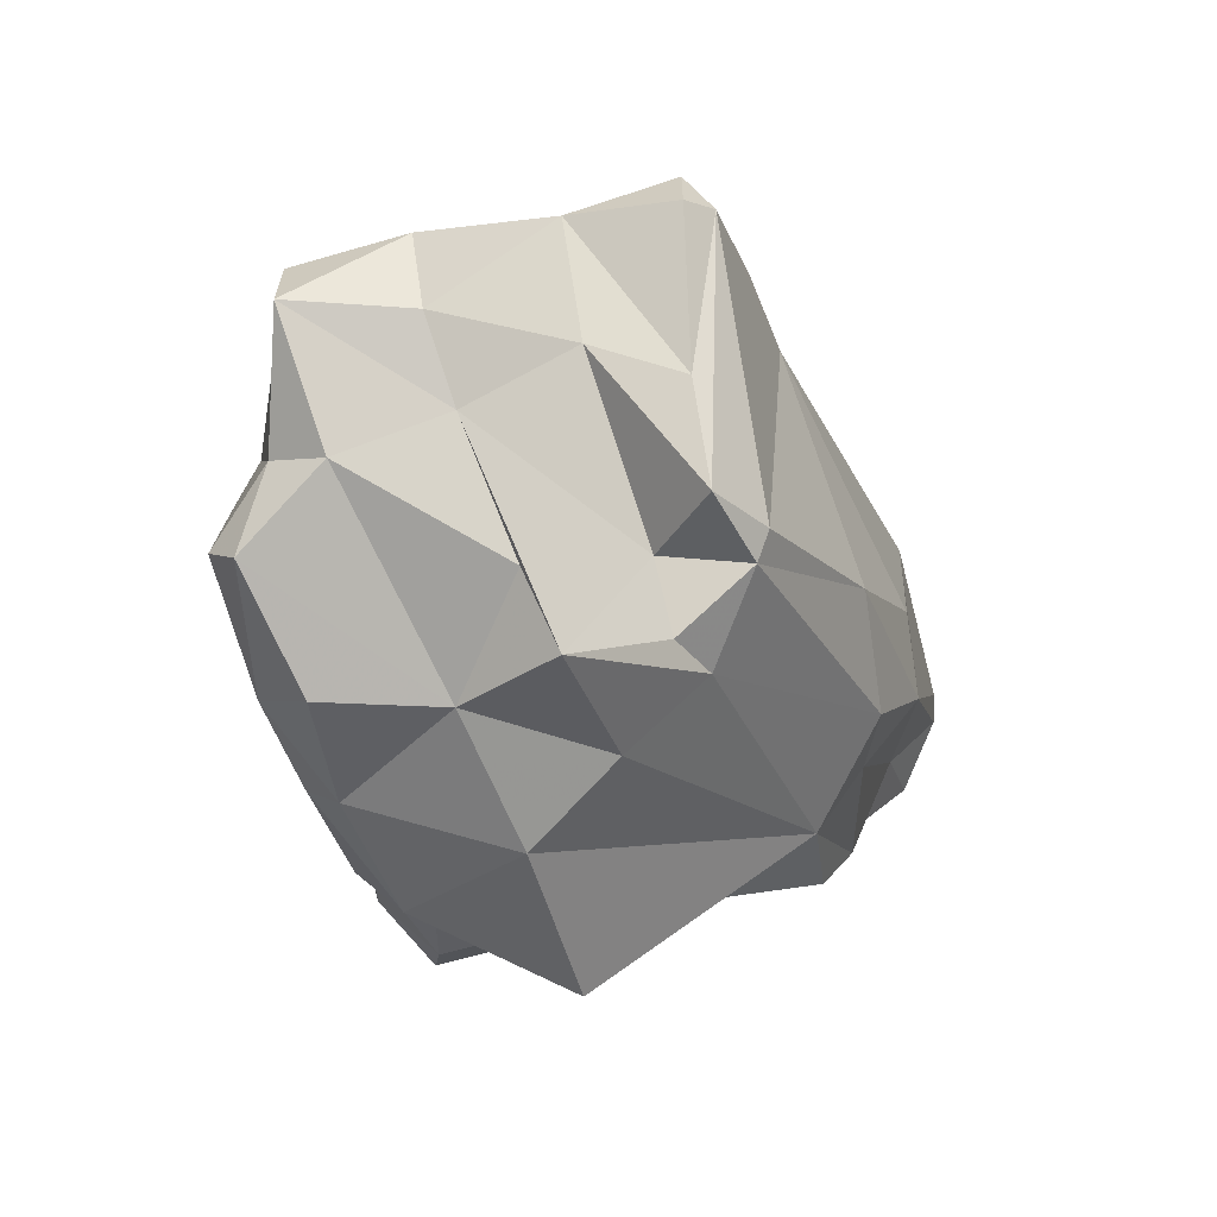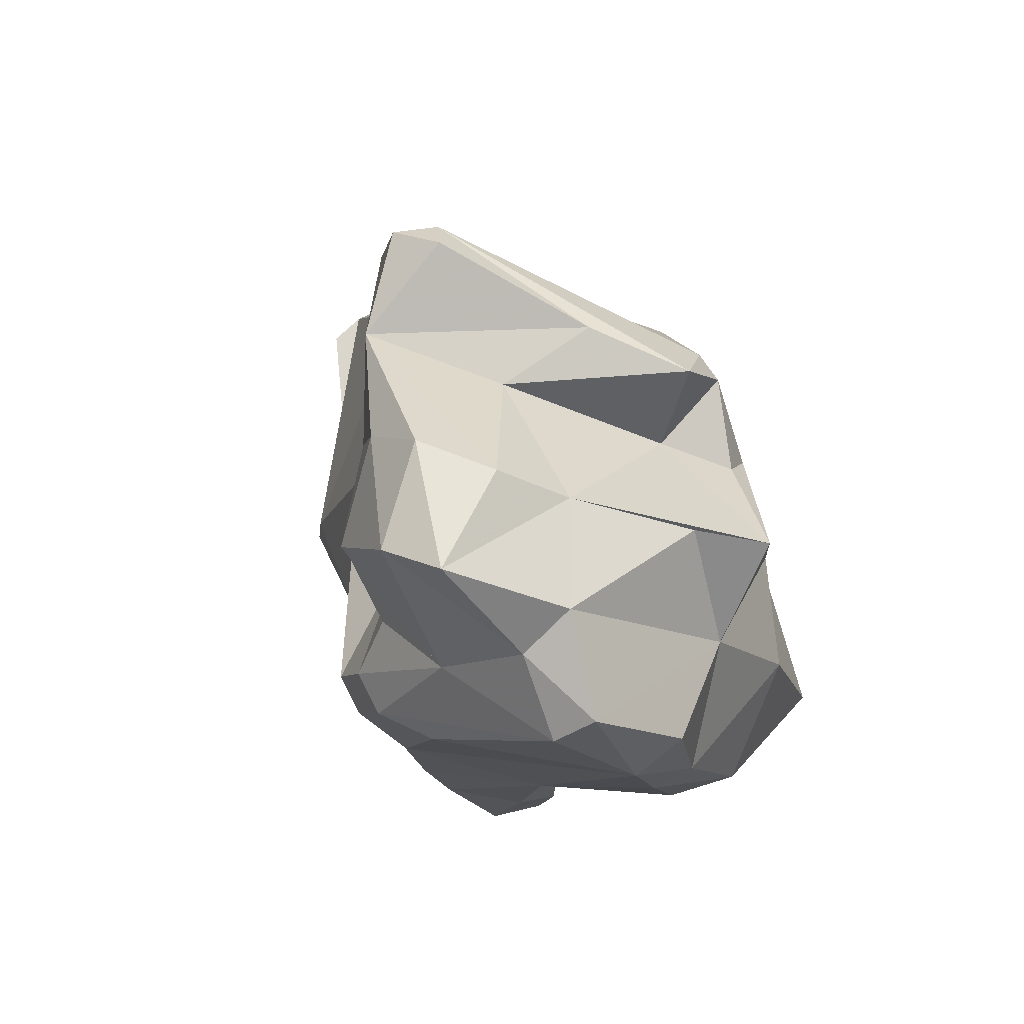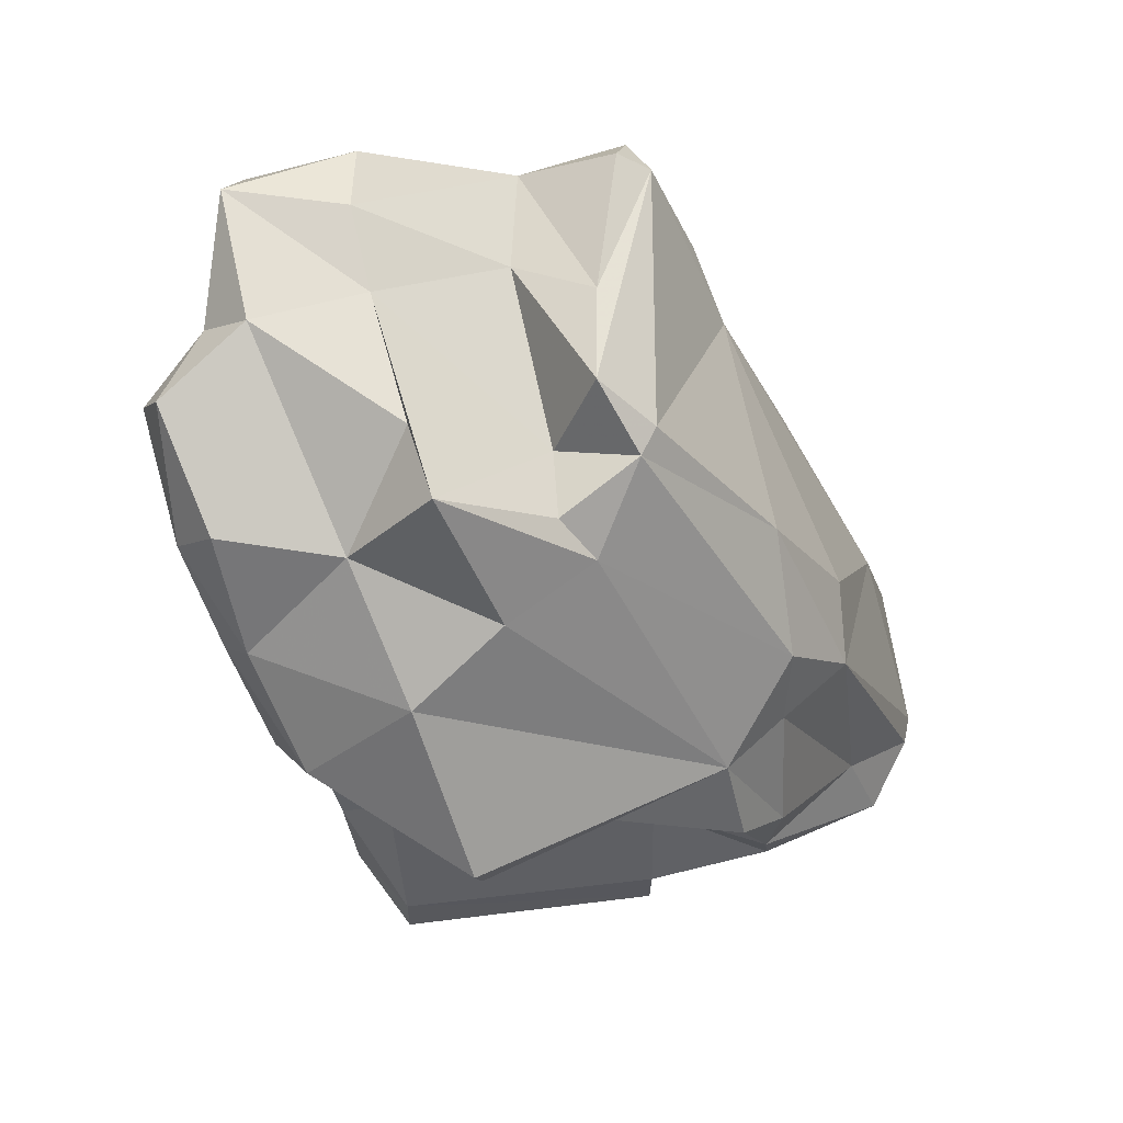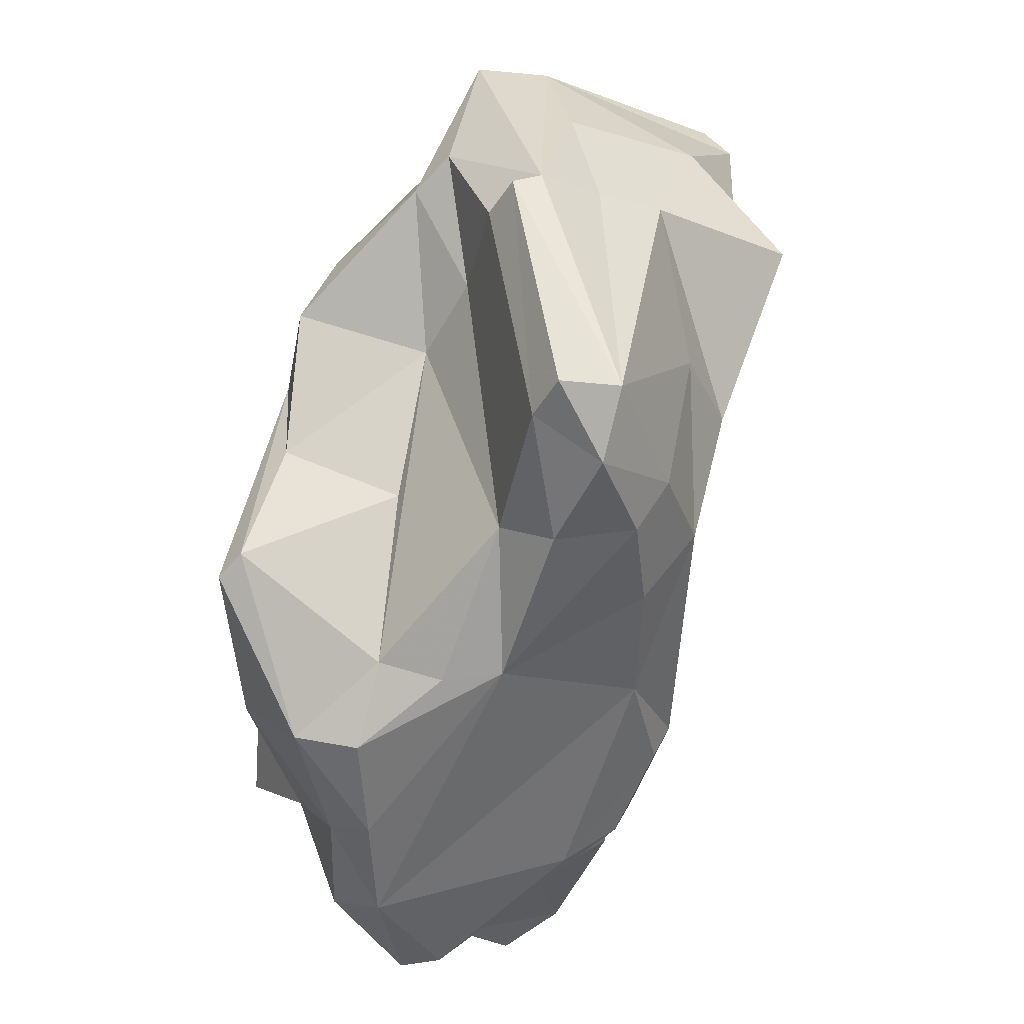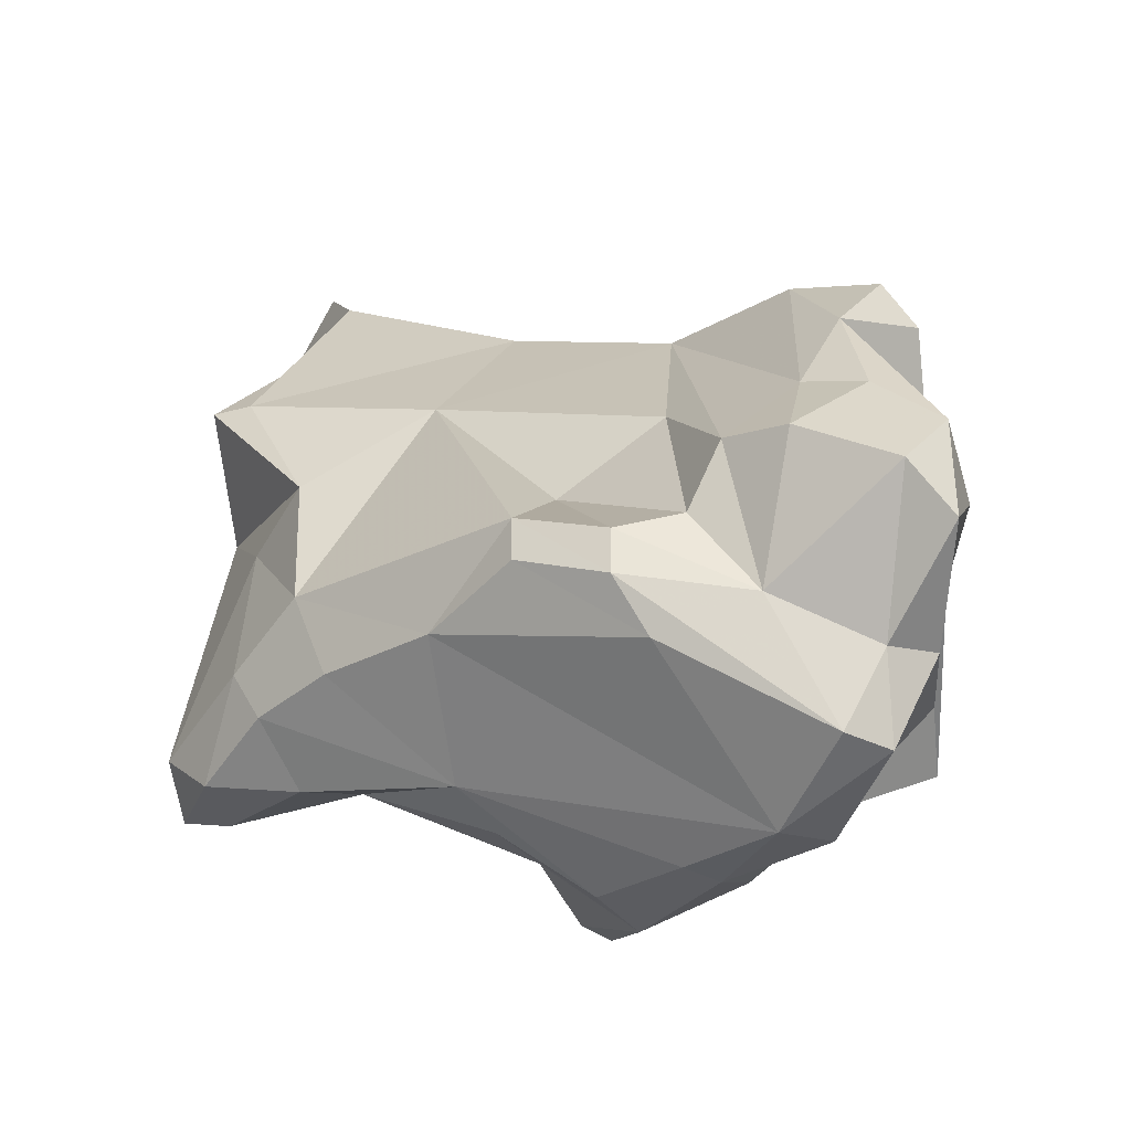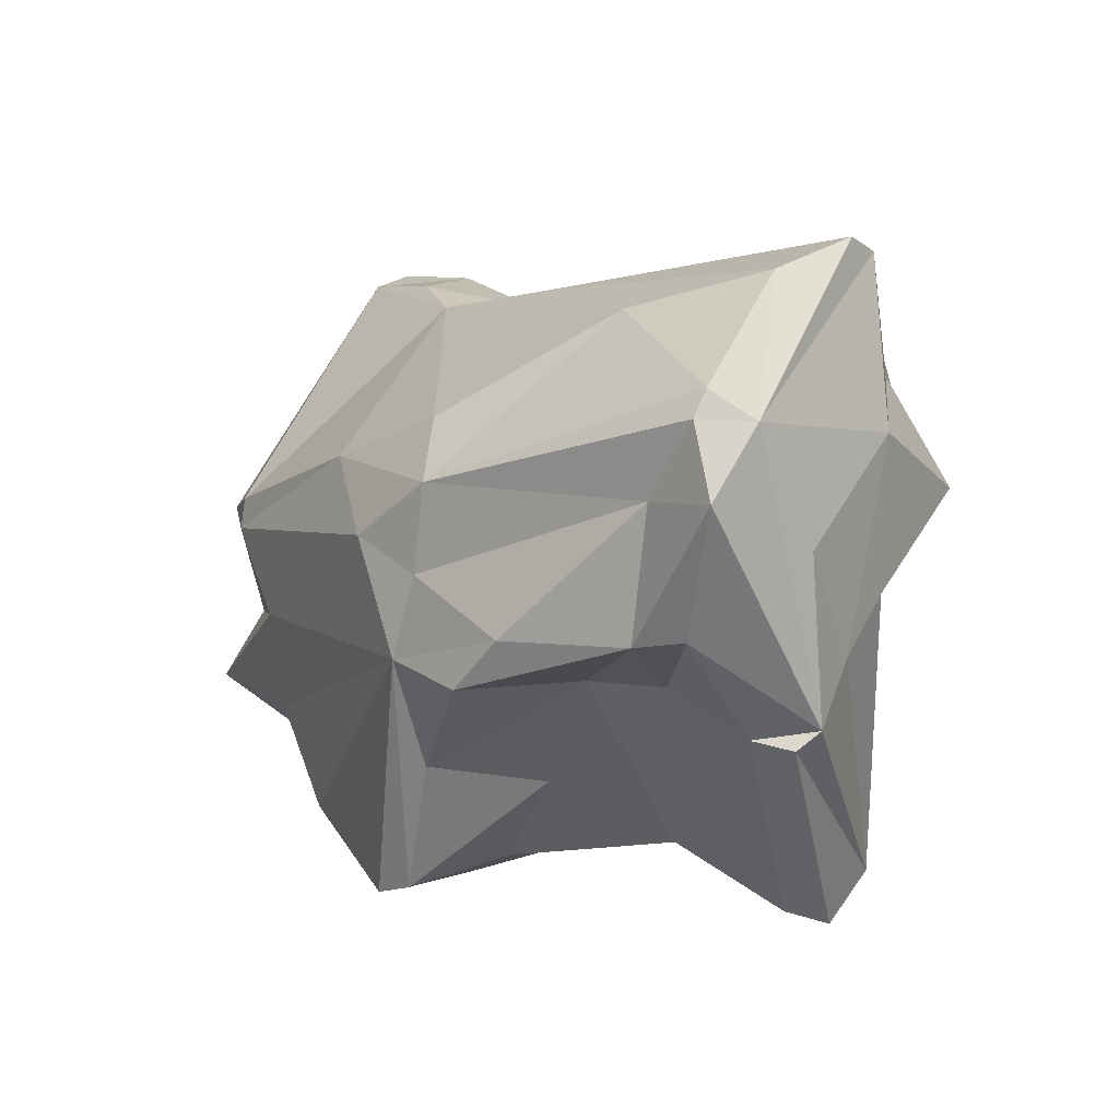
<metadata>
{"format":"obj","ext":"obj","renderer":"f3d","projection":"perspective","resolution":1024,"background":"white","views":[{"elev":27.3,"azim":-119.9,"up":"+Y"},{"elev":-35.5,"azim":-159.4,"up":"+Z"},{"elev":16.0,"azim":-109.3,"up":"+Y"},{"elev":-31.6,"azim":10.7,"up":"+Z"},{"elev":-61.7,"azim":136.8,"up":"+Z"},{"elev":46.0,"azim":-19.3,"up":"+Z"}]}
</metadata>
<code>
v 190.9 260.6 87.49
v 191.2 264 89.44
v 189.6 265.5 84.65
v 191.1 262.5 90.79
v 191.4 266.8 92.97
v 191.4 268.6 90.82
v 191 265.9 92.26
v 193.6 253.5 96.69
v 192 251.3 86.69
v 191.4 257.8 84.36
v 195.2 271.2 84.29
v 192.3 263 82.52
v 193.7 257.4 99.13
v 194.6 259.3 79.63
v 194.2 255 81.47
v 194.3 262 98.69
v 191.8 267.4 84.52
v 193.7 263.7 78.36
v 194.2 251.9 92.45
v 194.9 254.7 99.39
v 193.4 265.7 90.03
v 199.2 274.2 95.71
v 194.9 250.4 97.93
v 197.7 271.3 89.97
v 193 250.7 87.28
v 197.1 258.9 102.5
v 195.5 270.4 80.18
v 198.8 251.8 89.83
v 195.7 262.9 77.64
v 195.5 267.9 77.1
v 197.3 267.3 76.99
v 196.4 250.1 100.2
v 194.4 271 91.95
v 196.6 255.3 80.95
v 197 273.8 84.13
v 196.2 259 79.24
v 200 251 95.87
v 199.4 275.2 85.05
v 201.6 249.7 105.4
v 195.8 256.1 102.2
v 200.2 253.9 82.8
v 202.4 254.3 83.04
v 200.4 268.2 99.08
v 200.4 271.1 97.84
v 203.5 257.5 106.8
v 198.8 274.3 80.17
v 197.8 253.6 83.64
v 197.5 269.8 79.17
v 200.2 247.5 101.2
v 198.9 274.8 94.27
v 202.1 248.7 97.18
v 201 274.2 81.5
v 203.1 249.9 108.5
v 200.7 274.9 95.32
v 203.1 263.8 102.7
v 202.4 272.1 96.94
v 203.8 250.6 109
v 202.2 273.7 91.73
v 203.2 266.7 99.58
v 201.7 274 86.69
v 202.8 247.4 107
v 201.8 246.5 101.9
v 202.9 272 87.99
v 203.7 245.1 97.75
v 201.3 268 80.49
v 203.9 267.3 83.44
v 204.8 243.9 98.1
v 203.6 271.9 83.78
v 207.8 254.7 109.6
v 205.2 249.4 108.1
v 203 264.5 79.78
v 204.4 269.6 85.08
v 203.2 249.8 86.75
v 205.4 244.6 88.05
v 205.8 244.2 98.45
v 205.7 265.5 82.61
v 211 255.7 109.3
v 206.5 247.4 103.7
v 205.4 249 85.51
v 204.3 267 90.89
v 205.1 264.9 81.13
v 207.7 246.4 99.06
v 207 257.8 83.78
v 208.6 244.8 88.96
v 206.5 243.3 88.48
v 208.3 250 86.19
v 207.1 262.2 83.03
v 205.6 262.8 88.73
v 207.6 246.1 86.72
v 207.7 262.8 84.46
v 210.8 251.2 104.3
v 206.5 261.2 104.1
v 209.8 248.4 99.53
v 209.5 249.8 87.95
v 208 253.4 85.3
v 210 253.8 87.98
v 210.4 251.2 94.14
v 208.9 259.5 96.53
v 212.1 255.9 108.2
v 212.2 254.3 103.8
v 211.2 254.7 93.75
v 214.2 252.2 99.65
v 213.5 253.6 99.29
g foo
f 50 22 54
f 44 56 22
f 56 54 22
f 59 56 44
f 43 44 22
f 59 44 43
f 33 22 50
f 59 43 92
f 92 43 55
f 92 55 77
f 69 77 55
f 33 6 22
f 45 55 43
f 69 55 45
f 99 77 70
f 5 22 6
f 16 43 5
f 43 22 5
f 70 77 69
f 26 45 43
f 26 43 16
f 69 45 57
f 7 5 6
f 40 45 26
f 57 45 40
f 70 69 57
f 5 7 16
f 40 26 16
f 53 57 40
f 7 13 16
f 40 16 13
f 39 53 40
f 39 40 20
f 39 61 53
f 61 70 53
f 70 57 53
f 50 54 58
f 63 58 56
f 56 58 54
f 56 59 63
f 58 33 50
f 58 24 33
f 92 98 59
f 77 103 92
f 100 103 77
f 99 100 77
f 91 100 99
f 70 91 99
f 24 6 33
f 24 21 6
f 78 91 70
f 7 6 21
f 7 21 2
f 2 4 7
f 61 75 70
f 75 78 70
f 13 7 4
f 4 8 13
f 13 20 40
f 39 20 32
f 61 39 49
f 62 61 49
f 75 61 62
f 20 13 8
f 49 39 32
f 32 20 8
f 23 32 8
f 23 49 32
f 58 63 60
f 60 38 58
f 58 38 35
f 24 58 35
f 98 80 59
f 103 98 92
f 103 100 102
f 11 24 35
f 91 102 100
f 93 102 91
f 21 24 11
f 82 91 78
f 82 93 91
f 17 3 11
f 21 11 3
f 2 21 3
f 75 82 78
f 4 2 3
f 3 1 4
f 51 49 37
f 51 62 49
f 62 64 75
f 67 75 64
f 8 4 1
f 8 19 23
f 23 19 37
f 49 23 37
f 68 60 63
f 52 38 60
f 68 52 60
f 63 72 68
f 52 46 38
f 63 59 72
f 72 59 80
f 38 46 35
f 80 66 72
f 66 80 88
f 88 80 98
f 98 103 101
f 101 103 102
f 35 46 11
f 46 27 11
f 93 101 102
f 97 101 93
f 27 17 11
f 84 93 82
f 27 12 17
f 12 3 17
f 82 75 84
f 37 73 51
f 37 47 73
f 51 73 64
f 67 84 75
f 12 1 3
f 28 47 37
f 51 64 62
f 10 1 12
f 19 28 37
f 64 74 67
f 10 8 1
f 25 28 19
f 10 9 8
f 8 25 19
f 25 8 9
f 65 52 68
f 66 65 72
f 65 68 72
f 48 46 52
f 48 52 65
f 76 65 66
f 66 88 76
f 90 76 88
f 98 90 88
f 90 98 96
f 98 101 96
f 48 27 46
f 31 48 65
f 101 97 96
f 97 94 96
f 30 27 48
f 31 30 48
f 97 84 94
f 84 97 93
f 27 30 12
f 30 18 12
f 18 14 12
f 64 73 74
f 84 67 85
f 74 85 67
f 10 12 14
f 15 10 14
f 47 25 15
f 28 25 47
f 9 10 15
f 9 15 25
f 65 76 81
f 81 76 90
f 90 87 81
f 87 71 81
f 83 71 87
f 83 87 90
f 90 96 83
f 31 65 81
f 31 81 71
f 95 83 96
f 96 94 95
f 29 31 71
f 83 29 71
f 86 95 94
f 86 42 95
f 30 31 29
f 42 29 83
f 42 83 95
f 18 30 29
f 36 29 42
f 79 42 86
f 89 86 94
f 94 84 89
f 79 86 89
f 14 18 29
f 36 14 29
f 73 41 42
f 73 42 79
f 34 36 42
f 41 34 42
f 41 73 47
f 74 73 79
f 85 74 89
f 74 79 89
f 85 89 84
f 47 34 41
f 15 14 36
f 15 36 34
f 47 15 34
g

</code>
